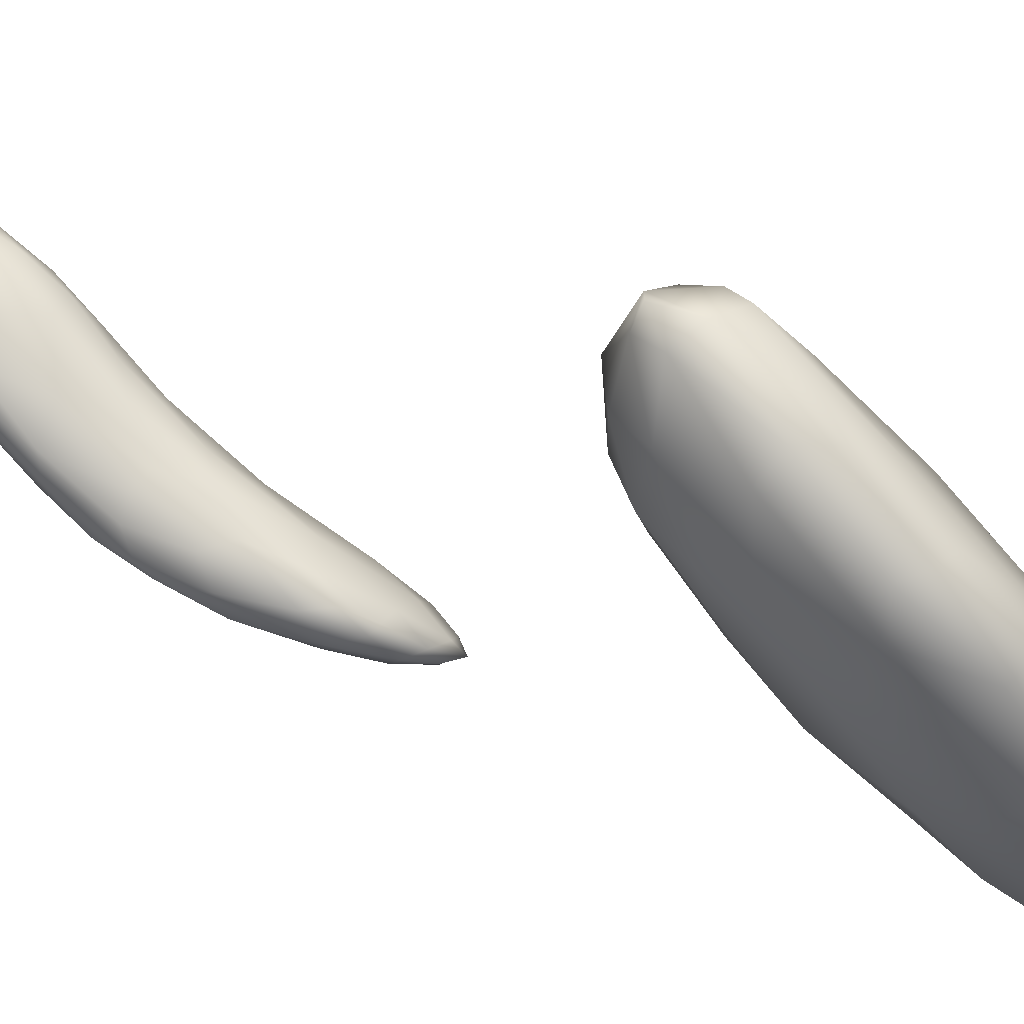
<metadata>
{"format":"obj","ext":"obj","renderer":"f3d","projection":"perspective","resolution":1024,"background":"white","views":[{"elev":2.8,"azim":168.6,"up":"+Y"}]}
</metadata>
<code>
v 7611 3125 3361
v 7702 3157 3381
v 7640 3076 3411
v 7706 3210 3358
v 7578 3153 3368
v 7672 3220 3358
v 7812 3284 3388
v 7648 3236 3369
v 7737 3320 3375
v 7786 3319 3376
v 7550 3088 3394
v 7577 3196 3414
v 7803 3215 3423
v 7682 3305 3406
v 7880 3394 3402
v 7775 3398 3405
v 7844 3420 3403
v 7526 3029 3422
v 7481 3050 3426
v 7512 3103 3423
v 7883 3316 3439
v 7804 3432 3420
v 7895 3434 3413
v 7824 3445 3440
v 7891 3442 3434
v 7413 2994 3439
v 7594 3010 3463
v 7735 3112 3466
v 7402 3025 3454
v 7461 3100 3471
v 7553 3194 3464
v 7644 3295 3461
v 7903 3408 3434
v 7379 2954 3448
v 7292 2905 3475
v 7325 2954 3455
v 7447 2955 3470
v 7236 2914 3478
v 7286 2956 3472
v 7356 2981 3456
v 7839 3216 3472
v 7747 3389 3447
v 7917 3390 3478
v 7856 3447 3465
v 7209 2880 3502
v 7183 2895 3506
v 7353 2891 3513
v 7209 2916 3495
v 7499 3144 3504
v 7911 3341 3477
v 7890 3424 3475
v 7258 2877 3509
v 7174 2898 3524
v 7248 2945 3530
v 7518 2941 3526
v 7358 3012 3496
v 7643 3011 3526
v 7576 3208 3506
v 7885 3264 3498
v 7705 3358 3491
v 7905 3309 3506
v 7788 3410 3485
v 7174 2870 3538
v 7174 2871 3555
v 7732 3080 3548
v 7814 3174 3520
v 7654 3279 3520
v 7848 3409 3504
v 7253 2861 3559
v 7576 2952 3568
v 7488 2898 3598
v 7381 3038 3549
v 7865 3243 3539
v 7497 3123 3555
v 7891 3331 3525
v 7721 3336 3527
v 7883 3386 3503
v 7796 3366 3534
v 7195 2860 3579
v 7387 2878 3577
v 7198 2893 3572
v 7589 3166 3574
v 7682 3261 3556
v 7314 2852 3616
v 7632 3002 3585
v 7263 2944 3583
v 7797 3156 3557
v 7426 3045 3610
v 7499 3092 3599
v 7850 3352 3535
v 7256 2853 3619
v 7408 2871 3626
v 7472 2888 3627
v 7538 2936 3614
v 7316 2965 3621
v 7740 3122 3584
v 7820 3197 3561
v 7821 3251 3556
v 7741 3302 3555
v 7699 3230 3577
v 7776 3283 3557
v 7224 2866 3610
v 7260 2910 3623
v 7611 3108 3619
v 7717 3177 3586
v 7358 2867 3648
v 7590 2992 3625
v 7608 3049 3629
v 7316 2876 3657
v 7474 2911 3641
v 7317 2936 3657
v 7384 2986 3647
v 7482 3043 3633
v 7485 2981 3664
v 7310 2905 3656
v 7517 2967 3651
v 7417 2917 3659
v 7382 2923 3665
v 7391 2962 3652
v 7371 2932 7696
v 7421 2927 7701
v 7328 2893 7708
v 7310 2909 7711
v 7382 2880 7722
v 7527 2950 7737
v 7496 3019 7730
v 7549 3003 7738
v 7393 2978 7726
v 7279 2859 7737
v 7241 2872 7746
v 7503 2914 7758
v 7569 2954 7761
v 7284 2925 7747
v 7178 2858 7802
v 7220 2851 7781
v 7287 2852 7769
v 7379 2873 7775
v 7204 2881 7781
v 7627 2992 7776
v 7598 2966 7781
v 7645 3039 7772
v 7374 3014 7780
v 7517 3092 7777
v 7631 3082 7768
v 7604 3110 7773
v 7244 2933 7799
v 7675 3018 7810
v 7296 2986 7835
v 7749 3135 7796
v 7725 3201 7796
v 7212 2847 7818
v 7444 2902 7825
v 7184 2883 7833
v 7742 3095 7814
v 7520 3132 7816
v 7626 3191 7807
v 7833 3248 7817
v 7800 3314 7822
v 7724 3309 7833
v 7184 2859 7828
v 7300 2873 7839
v 7596 2973 7824
v 7213 2923 7864
v 7438 3085 7866
v 7839 3210 7828
v 7883 3291 7841
v 7876 3370 7867
v 7812 3391 7865
v 7177 2871 7843
v 7739 3084 7854
v 7563 3198 7892
v 7839 3194 7857
v 7632 3249 7851
v 7890 3284 7862
v 7695 3335 7867
v 7907 3345 7878
v 7760 3395 7881
v 7408 2919 7890
v 7193 2893 7874
v 7530 2954 7870
v 7632 3020 7895
v 7274 2968 7885
v 7375 3030 7893
v 7872 3449 7916
v 7821 3438 7910
v 7212 2879 7861
v 7479 3109 7942
v 7821 3186 7903
v 7645 3292 7901
v 7884 3283 7904
v 7913 3351 7899
v 7914 3404 7914
v 7712 3367 7908
v 7905 3436 7927
v 7789 3431 7926
v 7308 2910 7899
v 7232 2927 7893
v 7358 3006 7921
v 7557 3188 7952
v 7526 2979 7918
v 7735 3118 7928
v 7628 3062 7963
v 7456 3065 7954
v 7606 3246 7925
v 7650 3287 7954
v 7738 3376 7960
v 7917 3440 7946
v 7853 3461 7943
v 7254 2923 7896
v 7426 2962 7928
v 7306 2965 7910
v 7380 3000 7936
v 7799 3216 7960
v 7883 3354 7943
v 7821 3440 7964
v 7891 3450 7948
v 7355 2963 7920
v 7527 3021 7957
v 7709 3130 7969
v 7779 3389 7993
v 7872 3455 7964
v 7488 3043 7970
v 7717 3321 8000
v 7868 3413 7973
v 7596 3094 8002
v 7702 3161 7994
v 7529 3139 7979
v 7628 3205 8003
v 7785 3285 7998
v 7822 3408 7986
v 7586 3124 8009
v 7538 3116 7982
v 7779 3361 8007
v 7800 3355 8001
v 7674 3192 8006
v 7730 3290 8000
f 1 2 3
f 2 1 4
f 1 5 6
f 1 6 4
f 4 7 2
f 6 5 8
f 8 9 6
f 7 4 10
f 10 4 6
f 10 6 9
f 1 11 5
f 8 5 12
f 13 2 7
f 8 12 14
f 9 8 14
f 10 15 7
f 9 14 16
f 17 9 16
f 15 10 17
f 17 10 9
f 18 19 11
f 18 11 1
f 3 18 1
f 11 20 5
f 12 5 20
f 15 21 7
f 17 16 22
f 17 23 15
f 17 22 24
f 23 17 25
f 18 26 19
f 18 3 27
f 27 3 28
f 29 20 19
f 19 20 11
f 3 2 28
f 2 13 28
f 12 20 30
f 12 31 32
f 12 32 14
f 15 33 21
f 15 23 33
f 24 25 17
f 34 35 36
f 34 18 37
f 38 39 36
f 40 36 39
f 34 36 26
f 26 36 40
f 18 34 26
f 29 40 39
f 40 29 26
f 26 29 19
f 13 41 28
f 12 30 31
f 7 21 13
f 16 14 42
f 16 42 22
f 33 25 43
f 33 23 25
f 25 24 44
f 38 45 46
f 38 35 45
f 36 35 38
f 35 37 47
f 48 38 46
f 37 35 34
f 18 27 37
f 38 48 39
f 30 20 29
f 30 49 31
f 41 13 21
f 42 14 32
f 50 21 33
f 43 50 33
f 22 42 24
f 25 44 51
f 51 43 25
f 45 35 52
f 35 47 52
f 48 46 53
f 48 53 54
f 37 27 55
f 39 54 56
f 39 48 54
f 29 39 56
f 28 57 27
f 49 58 31
f 58 32 31
f 41 21 59
f 59 21 50
f 32 60 42
f 61 50 43
f 62 42 60
f 42 62 24
f 24 62 44
f 63 46 45
f 64 46 63
f 46 64 53
f 47 37 55
f 27 57 55
f 65 57 28
f 56 30 29
f 66 65 28
f 41 66 28
f 59 66 41
f 58 67 32
f 59 50 61
f 32 67 60
f 62 68 44
f 51 44 68
f 52 69 45
f 52 47 69
f 55 70 71
f 70 55 57
f 56 54 72
f 56 72 30
f 72 49 30
f 66 59 73
f 74 58 49
f 61 73 59
f 43 75 61
f 76 60 67
f 76 62 60
f 77 51 68
f 77 43 51
f 62 78 68
f 79 63 69
f 69 63 45
f 69 47 80
f 47 55 80
f 55 71 80
f 81 53 64
f 53 81 54
f 49 72 74
f 74 82 58
f 58 82 67
f 76 67 83
f 77 75 43
f 69 80 84
f 63 79 64
f 57 85 70
f 85 57 65
f 54 86 72
f 66 87 65
f 88 74 72
f 66 73 87
f 74 89 82
f 82 83 67
f 61 75 73
f 75 77 90
f 62 76 78
f 77 68 90
f 68 78 90
f 69 84 91
f 79 69 91
f 84 80 92
f 71 92 80
f 93 92 71
f 94 71 70
f 81 86 54
f 70 85 94
f 86 95 72
f 65 96 85
f 96 65 87
f 88 89 74
f 87 73 97
f 98 97 73
f 73 75 98
f 99 83 100
f 76 83 99
f 98 90 101
f 75 90 98
f 99 78 76
f 101 78 99
f 90 78 101
f 102 79 91
f 79 102 64
f 64 102 81
f 81 102 103
f 71 94 93
f 81 103 86
f 95 88 72
f 82 104 100
f 87 97 96
f 96 98 105
f 97 98 96
f 83 82 100
f 105 101 100
f 98 101 105
f 101 99 100
f 84 106 91
f 84 92 106
f 103 95 86
f 85 107 94
f 85 96 107
f 108 107 96
f 108 105 104
f 108 96 105
f 105 100 104
f 109 91 106
f 93 110 92
f 94 110 93
f 94 107 110
f 103 111 95
f 95 112 88
f 113 114 104
f 89 88 113
f 104 82 113
f 108 104 114
f 82 89 113
f 102 91 109
f 115 102 109
f 110 106 92
f 102 115 103
f 111 103 115
f 107 116 110
f 95 111 112
f 107 108 116
f 108 114 116
f 113 88 112
f 106 110 117
f 118 115 109
f 117 118 109
f 106 117 109
f 110 116 117
f 115 119 111
f 116 114 117
f 111 119 112
f 114 113 119
f 113 112 119
f 119 115 118
f 114 118 117
f 114 119 118
f 120 121 122
f 120 122 123
f 121 124 122
f 121 125 124
f 120 126 121
f 125 121 127
f 123 128 120
f 126 120 128
f 127 121 126
f 129 130 122
f 124 129 122
f 125 131 124
f 131 125 132
f 122 130 123
f 123 130 133
f 133 128 123
f 134 130 135
f 135 130 129
f 124 136 129
f 136 124 137
f 124 131 137
f 138 130 134
f 133 130 138
f 132 125 139
f 140 132 139
f 125 141 139
f 133 142 128
f 125 127 141
f 128 143 126
f 142 143 128
f 141 127 144
f 143 145 126
f 126 144 127
f 145 144 126
f 136 135 129
f 140 131 132
f 133 138 146
f 140 139 147
f 142 146 148
f 133 146 142
f 149 141 144
f 149 144 150
f 150 144 145
f 136 151 135
f 131 152 137
f 153 138 134
f 139 141 154
f 154 141 149
f 143 142 155
f 156 143 155
f 156 145 143
f 157 149 150
f 150 145 156
f 157 150 158
f 156 159 150
f 158 150 159
f 135 151 160
f 134 135 160
f 137 161 136
f 137 152 161
f 146 138 153
f 140 162 131
f 131 162 152
f 140 147 162
f 146 163 148
f 154 147 139
f 142 148 164
f 164 155 142
f 165 154 149
f 149 157 165
f 165 157 166
f 166 157 167
f 167 157 158
f 158 159 168
f 167 158 168
f 136 161 151
f 134 169 153
f 153 163 146
f 147 154 170
f 164 171 155
f 172 154 165
f 156 155 173
f 174 165 166
f 156 173 159
f 173 175 159
f 167 176 166
f 175 177 159
f 168 159 177
f 134 160 169
f 152 178 161
f 169 179 153
f 162 180 152
f 162 170 181
f 147 170 162
f 148 182 183
f 164 148 183
f 154 172 170
f 155 171 173
f 165 174 172
f 176 174 166
f 167 168 184
f 185 168 177
f 184 168 185
f 169 160 186
f 151 186 160
f 161 186 151
f 179 163 153
f 162 181 180
f 148 163 182
f 187 164 183
f 170 172 188
f 173 171 189
f 172 174 190
f 174 176 191
f 189 175 173
f 176 167 192
f 175 193 177
f 184 194 167
f 177 193 195
f 177 195 185
f 178 196 161
f 152 180 178
f 197 163 179
f 163 197 182
f 182 198 183
f 199 171 164
f 190 188 172
f 174 191 190
f 189 193 175
f 191 176 192
f 192 167 194
f 161 196 186
f 169 186 179
f 180 200 178
f 181 200 180
f 181 201 202
f 170 201 181
f 187 183 203
f 183 198 203
f 170 188 201
f 187 199 164
f 189 171 204
f 189 205 193
f 206 195 193
f 192 194 207
f 185 195 208
f 184 185 208
f 186 196 209
f 179 186 209
f 196 178 210
f 197 179 209
f 200 210 178
f 182 197 211
f 198 182 211
f 181 202 200
f 198 211 212
f 198 212 203
f 188 213 201
f 199 204 171
f 188 190 213
f 189 204 205
f 214 190 191
f 205 206 193
f 191 192 214
f 206 215 195
f 208 195 215
f 184 216 194
f 208 216 184
f 216 207 194
f 217 209 196
f 210 217 196
f 211 197 209
f 217 211 209
f 212 211 217
f 218 210 200
f 202 218 200
f 202 201 219
f 201 213 219
f 190 214 213
f 214 192 207
f 206 220 215
f 216 208 221
f 217 210 222
f 222 212 217
f 218 222 210
f 203 212 222
f 199 205 204
f 223 206 205
f 220 206 223
f 214 207 224
f 208 215 221
f 221 224 216
f 224 207 216
f 225 222 218
f 202 225 218
f 226 225 202
f 202 219 226
f 203 227 187
f 187 227 199
f 227 228 199
f 199 228 205
f 205 228 223
f 213 214 229
f 229 214 224
f 215 220 230
f 230 224 221
f 221 215 230
f 231 232 222
f 225 231 222
f 222 232 203
f 203 232 227
f 219 213 226
f 213 229 226
f 233 220 223
f 224 234 229
f 230 220 233
f 234 230 233
f 234 224 230
f 225 226 235
f 235 231 225
f 231 228 232
f 228 227 232
f 226 229 235
f 229 236 235
f 236 223 228
f 233 223 236
f 236 229 234
f 234 233 236
f 235 228 231
f 236 228 235

</code>
